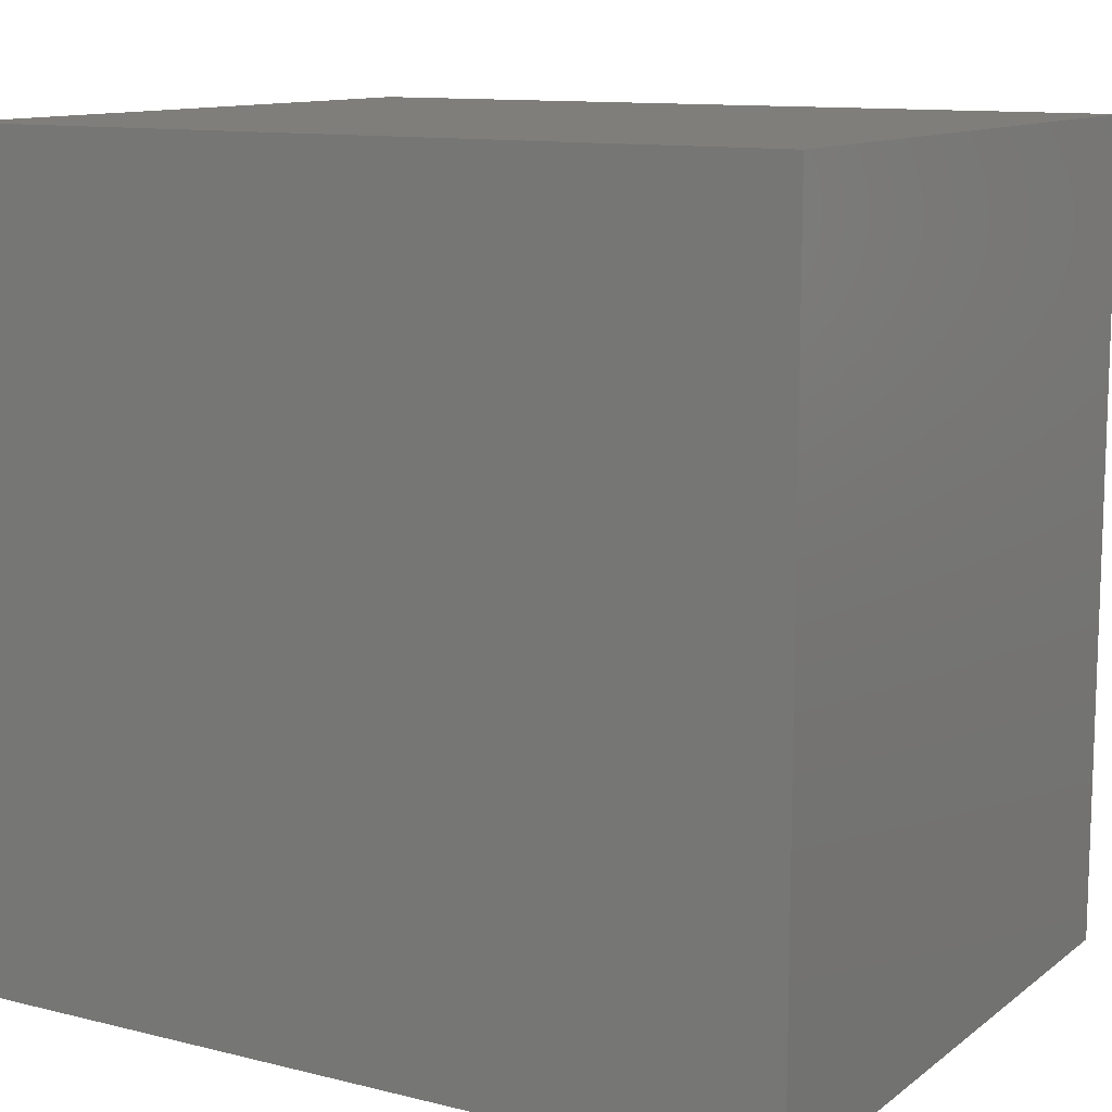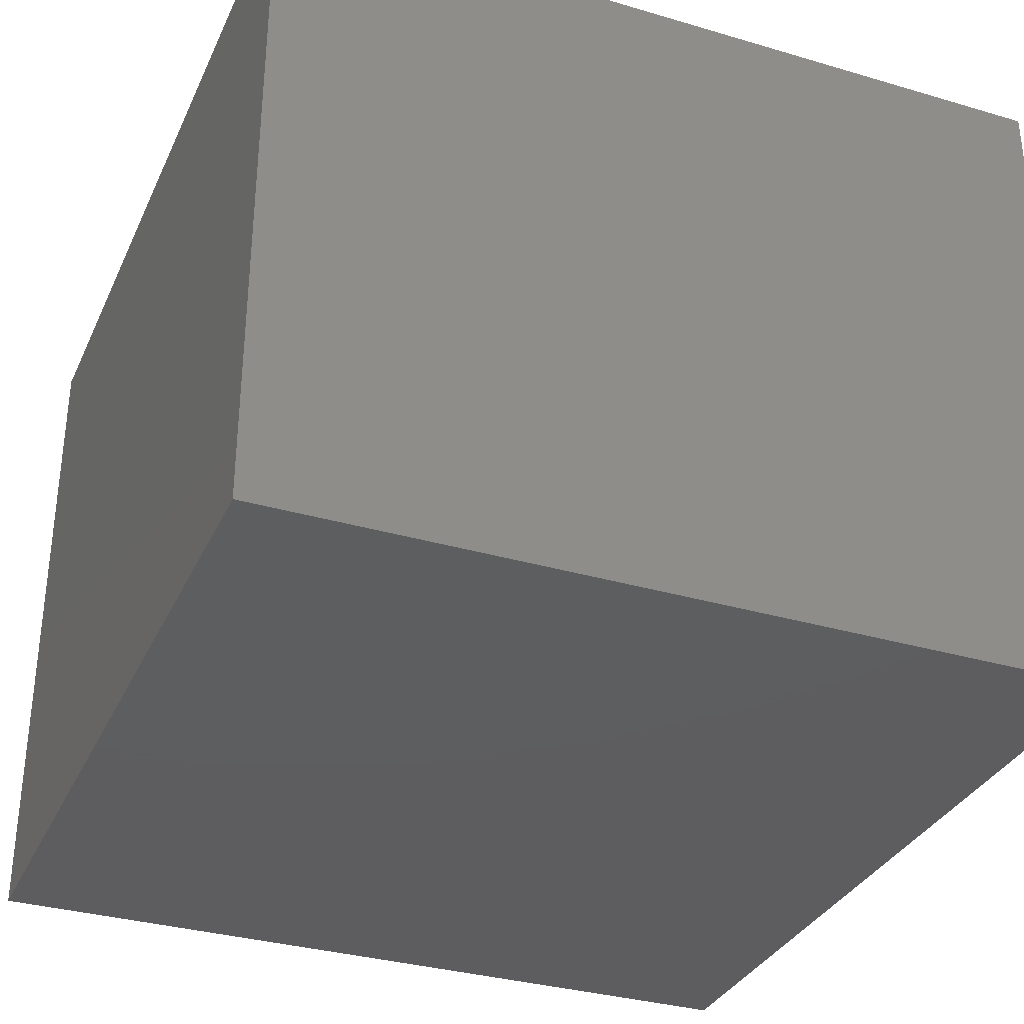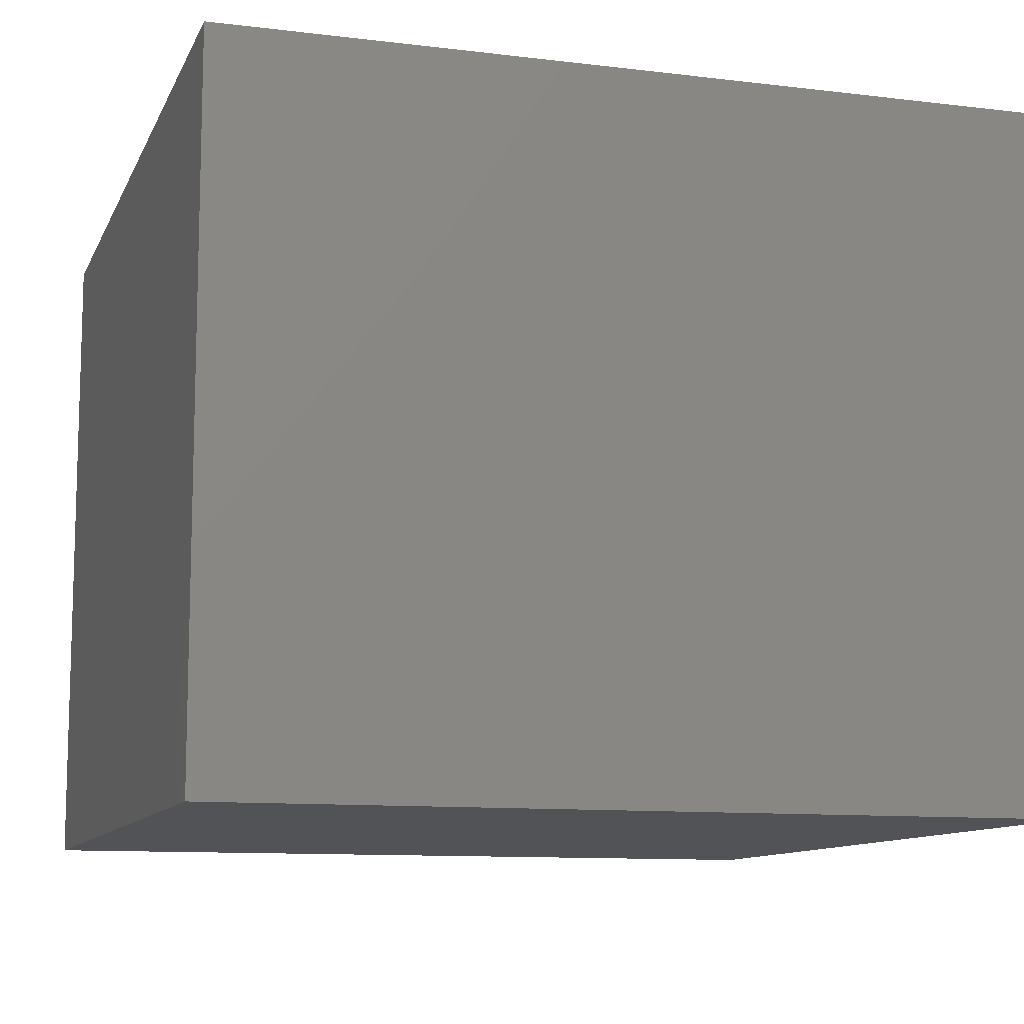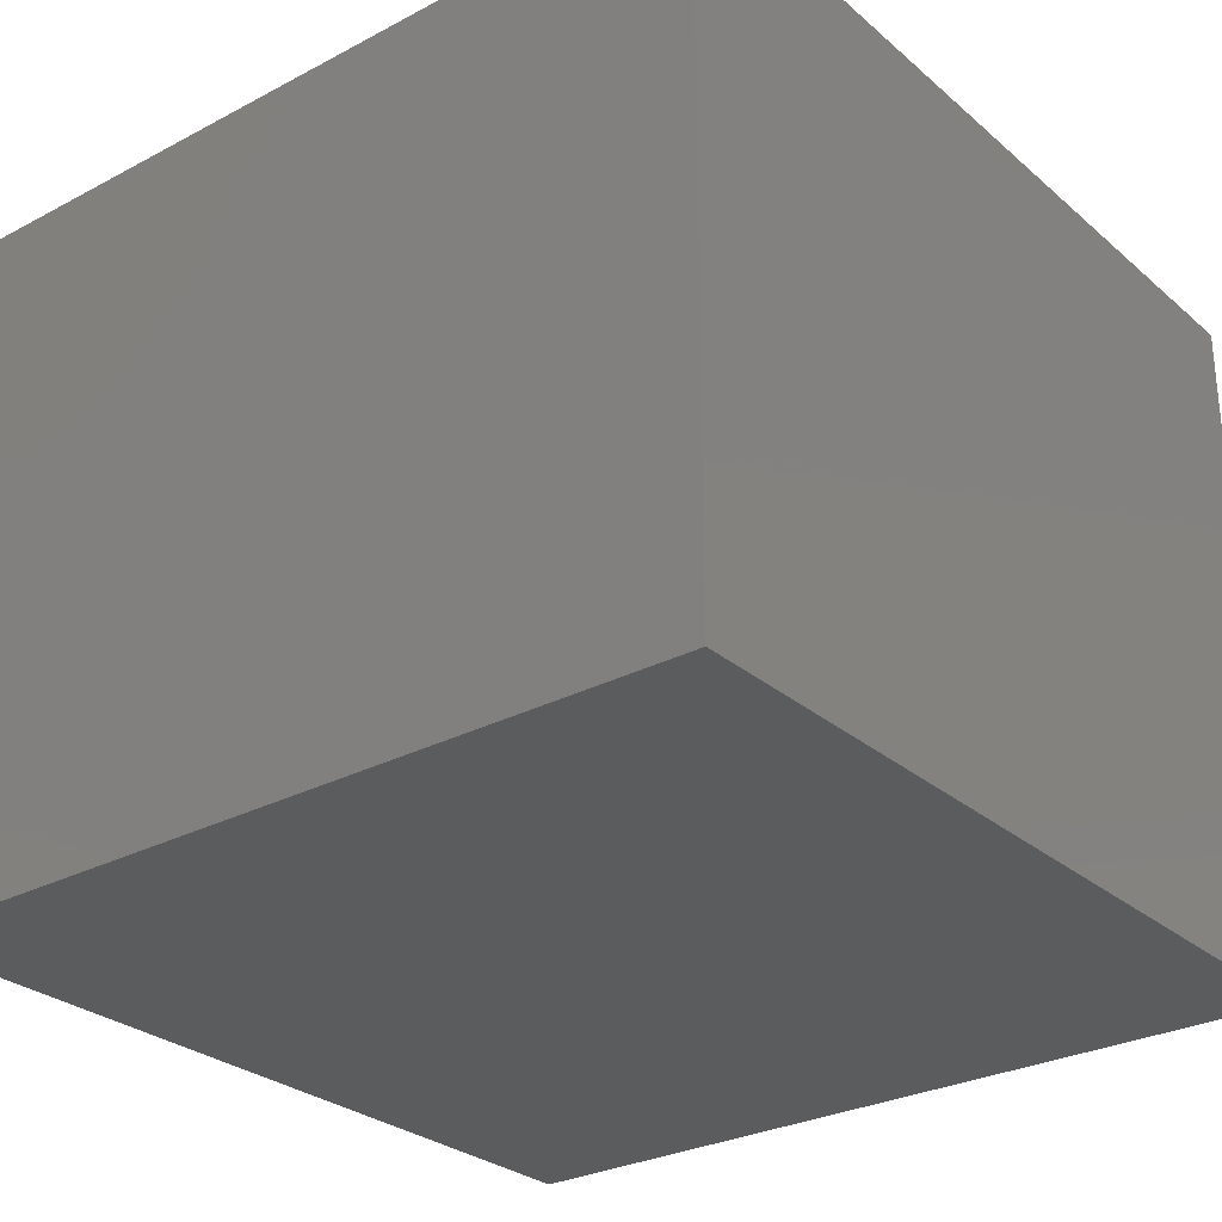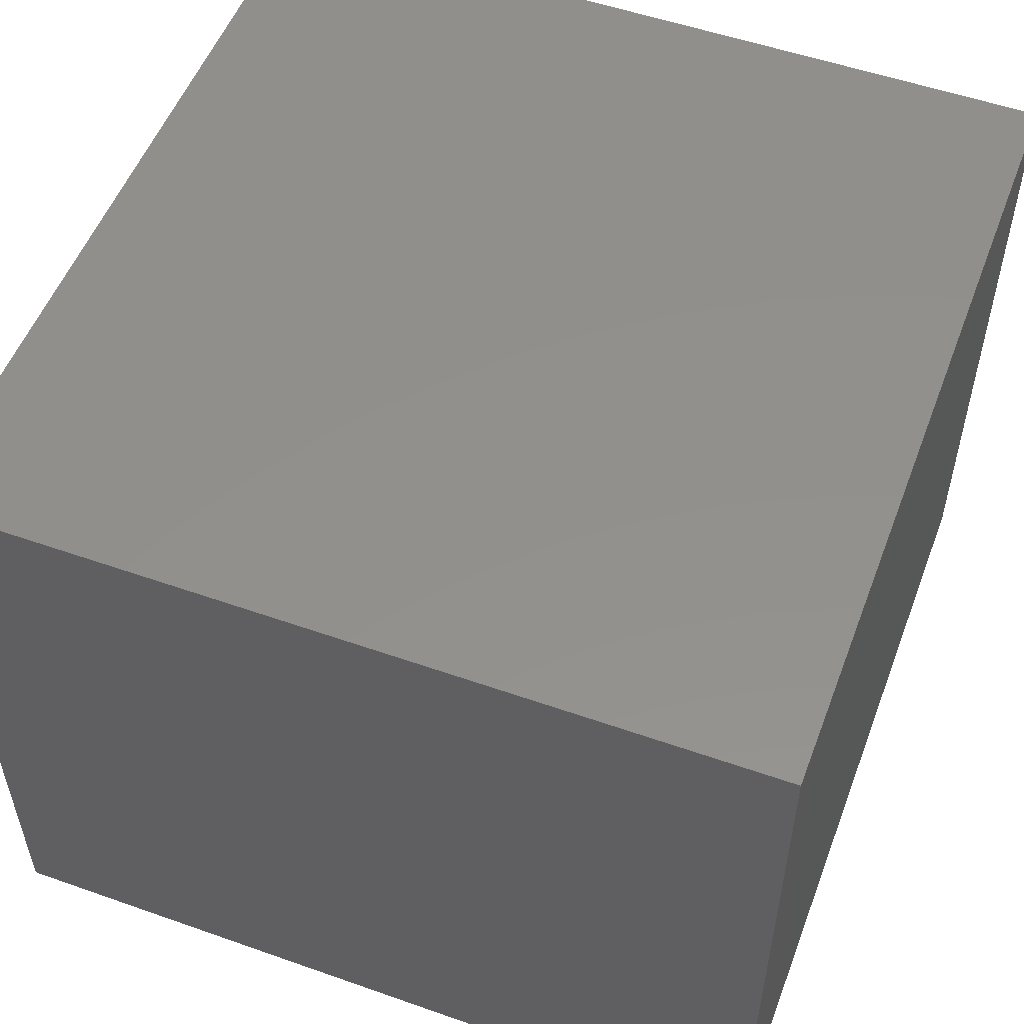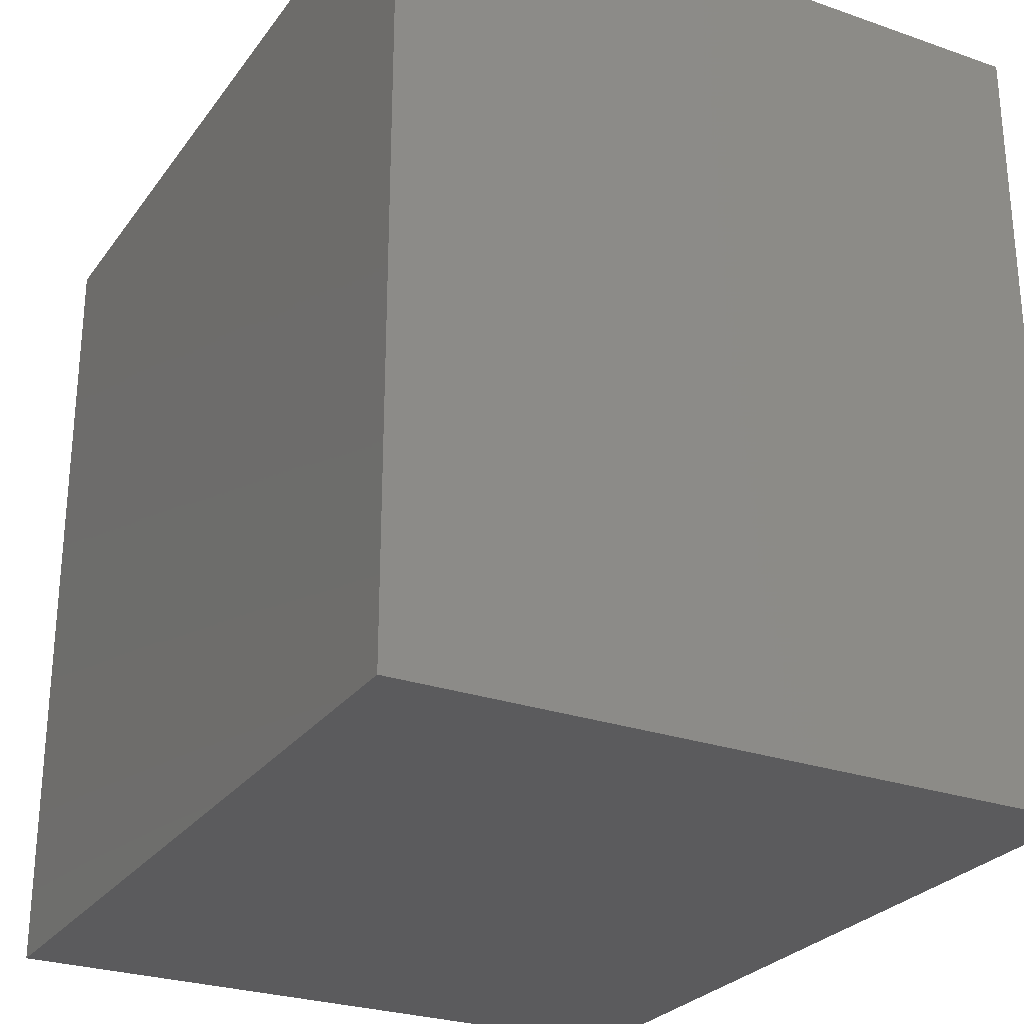
<metadata>
{"format":"stl","ext":"stl","renderer":"f3d","projection":"perspective","resolution":1024,"background":"white","views":[{"elev":11.6,"azim":-149.2,"up":"+Y"},{"elev":-33.3,"azim":68.0,"up":"+Z"},{"elev":-10.7,"azim":-106.9,"up":"+Z"},{"elev":-28.5,"azim":-51.6,"up":"+Z"},{"elev":53.4,"azim":-69.4,"up":"+Z"},{"elev":-27.0,"azim":61.7,"up":"+Y"}]}
</metadata>
<code>
# stl→obj: 8 verts, 12 faces
v 0 -147 -23
v 18.67 -128.6 -23
v 18.67 -147 -23
v 0 -128.6 -23
v 0 -128.6 -7.667
v 0 -147 -7.667
v 18.67 -147 -7.667
v 18.67 -128.6 -7.667
f 1 2 3
f 2 1 4
f 1 5 4
f 5 1 6
f 1 7 6
f 7 1 3
f 7 2 8
f 2 7 3
f 5 7 8
f 7 5 6
f 2 5 8
f 5 2 4

</code>
